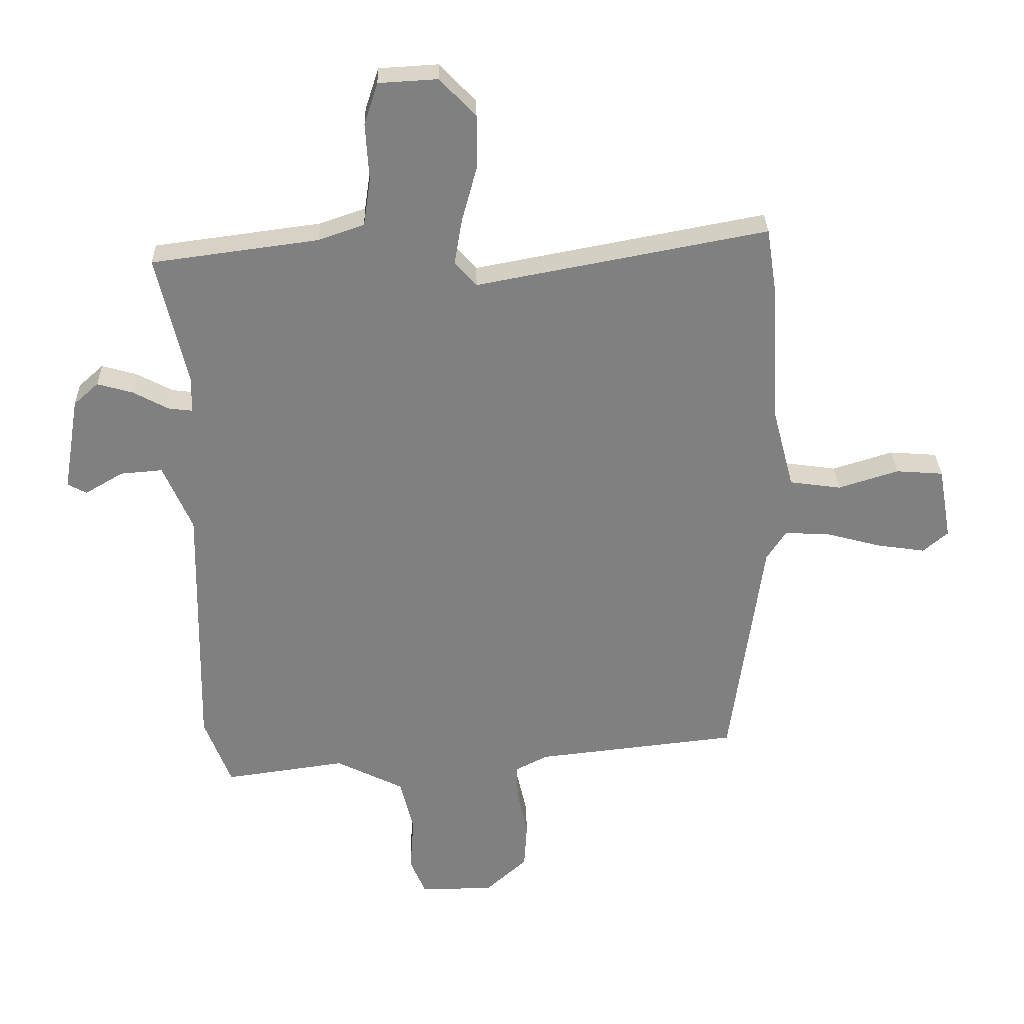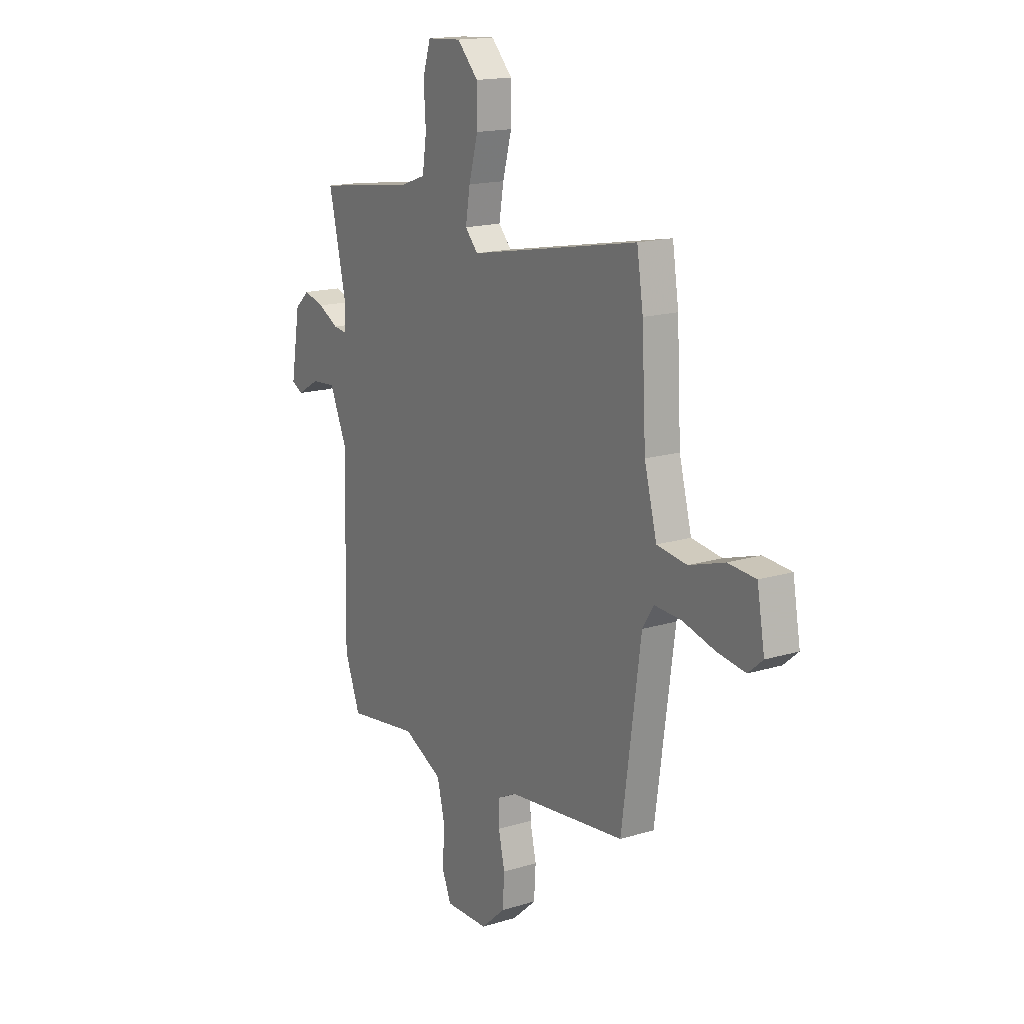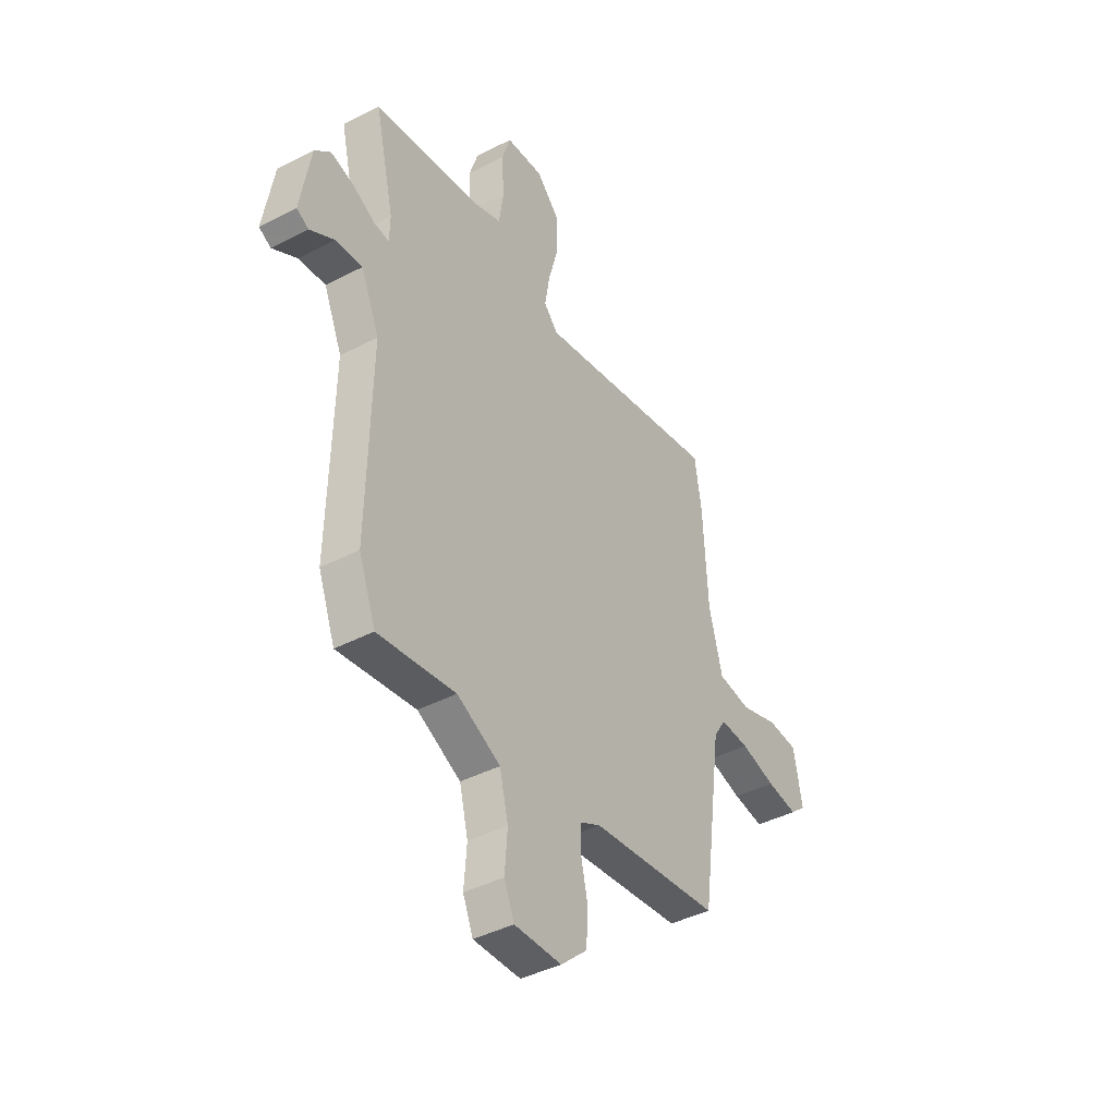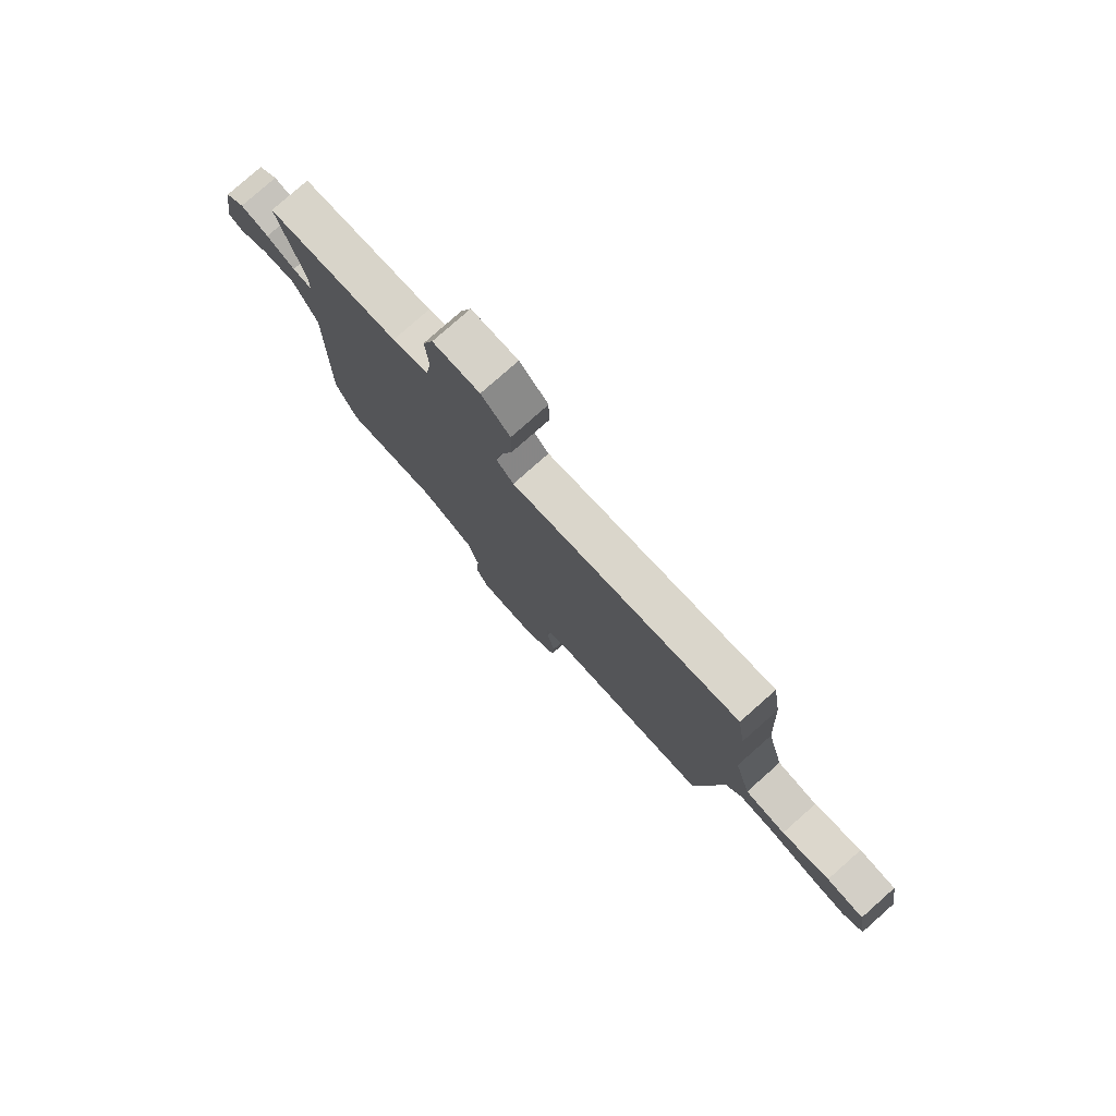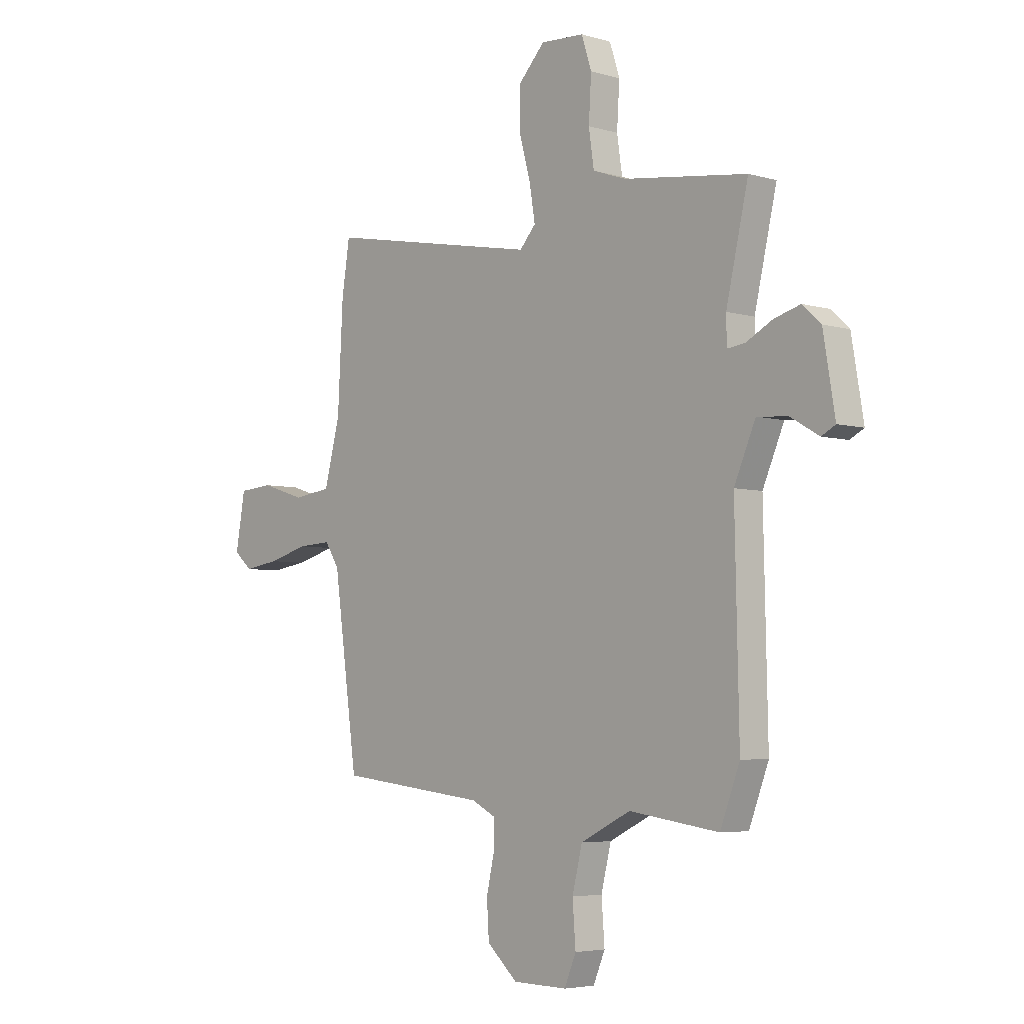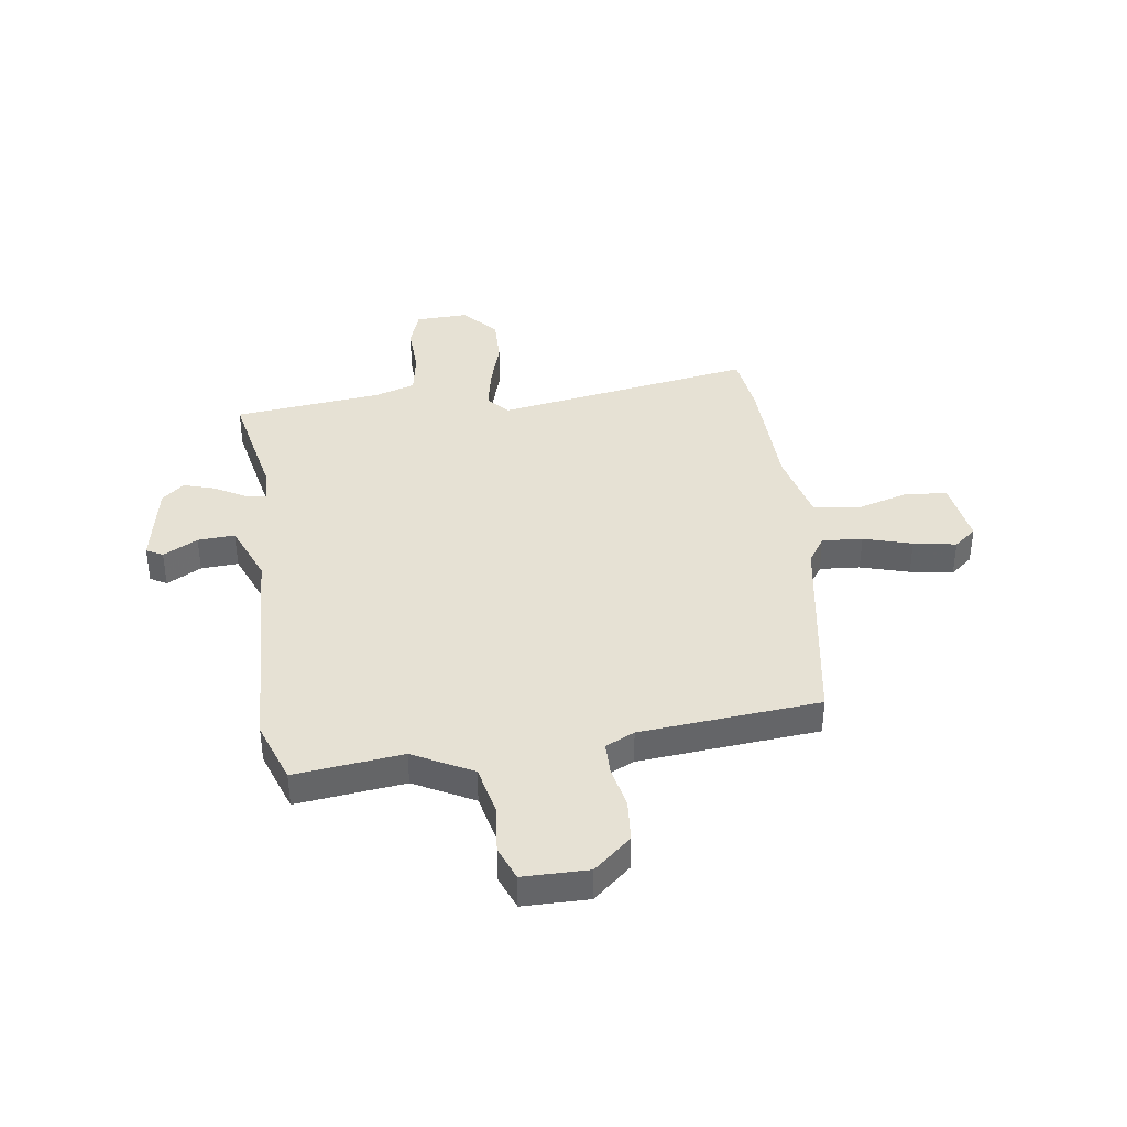
<metadata>
{"format":"obj","ext":"obj","renderer":"f3d","projection":"perspective","resolution":1024,"background":"white","views":[{"elev":30.1,"azim":178.6,"up":"+Z"},{"elev":16.4,"azim":-122.1,"up":"+Z"},{"elev":-41.6,"azim":122.1,"up":"+Z"},{"elev":79.1,"azim":-131.5,"up":"+Z"},{"elev":-4.8,"azim":47.4,"up":"+Z"},{"elev":39.0,"azim":173.4,"up":"+Y"}]}
</metadata>
<code>
v -0.509 0.07 0.44
v -0.491 0.07 0.558
v 0.002 0.07 0.464
v 0.039 0.07 0.505
v 0.026 0.07 0.583
v 0 0.07 0.678
v 0 0.07 0.768
v 0.061 0.07 0.832
v 0.161 0.07 0.826
v 0.184 0.07 0.755
v 0.178 0.07 0.658
v 0.19 0.07 0.577
v 0.267 0.07 0.55
v 0.55 0.07 0.512
v 0.499 0.07 0.29
v 0.5 0.07 0.229
v 0.541 0.07 0.234
v 0.601 0.07 0.266
v 0.661 0.07 0.283
v 0.703 0.07 0.245
v 0.73 0.07 0.084
v 0.698 0.07 0.067
v 0.633 0.07 0.105
v 0.562 0.07 0.111
v 0.513 0.07 -0.002
v 0.522 0.07 -0.442
v 0.477 0.07 -0.56
v 0.271 0.07 -0.531
v 0.156 0.07 -0.588
v 0.133 0.07 -0.681
v 0.14 0.07 -0.775
v 0.113 0.07 -0.839
v -0.012 0.07 -0.837
v -0.082 0.07 -0.774
v -0.087 0.07 -0.693
v -0.069 0.07 -0.613
v -0.068 0.07 -0.551
v -0.123 0.07 -0.523
v -0.466 0.07 -0.484
v -0.521 0.07 -0.085
v -0.554 0.07 -0.034
v -0.631 0.07 -0.038
v -0.724 0.07 -0.063
v -0.806 0.07 -0.075
v -0.848 0.07 -0.039
v -0.826 0.07 0.085
v -0.746 0.07 0.091
v -0.644 0.07 0.059
v -0.557 0.07 0.071
v -0.521 0.07 0.208
v -0.509 0 0.44
v -0.491 0 0.558
v 0.002 0 0.464
v 0.039 0 0.505
v 0.026 0 0.583
v 0 0 0.678
v 0 0 0.768
v 0.061 0 0.832
v 0.161 0 0.826
v 0.184 0 0.755
v 0.178 0 0.658
v 0.19 0 0.577
v 0.267 0 0.55
v 0.55 0 0.512
v 0.499 0 0.29
v 0.5 0 0.229
v 0.541 0 0.234
v 0.601 0 0.266
v 0.661 0 0.283
v 0.703 0 0.245
v 0.73 0 0.084
v 0.698 0 0.067
v 0.633 0 0.105
v 0.562 0 0.111
v 0.513 0 -0.002
v 0.522 0 -0.442
v 0.477 0 -0.56
v 0.271 0 -0.531
v 0.156 0 -0.588
v 0.133 0 -0.681
v 0.14 0 -0.775
v 0.113 0 -0.839
v -0.012 0 -0.837
v -0.082 0 -0.774
v -0.087 0 -0.693
v -0.069 0 -0.613
v -0.068 0 -0.551
v -0.123 0 -0.523
v -0.466 0 -0.484
v -0.521 0 -0.085
v -0.554 0 -0.034
v -0.631 0 -0.038
v -0.724 0 -0.063
v -0.806 0 -0.075
v -0.848 0 -0.039
v -0.826 0 0.085
v -0.746 0 0.091
v -0.644 0 0.059
v -0.557 0 0.071
v -0.521 0 0.208
f 46 47 48
f 45 46 48
f 44 45 48
f 43 44 48
f 42 43 48
f 41 42 48 49
f 40 41 49 50
f 1 2 3
f 50 1 3
f 40 50 3
f 39 40 3
f 38 39 3
f 34 35 36
f 33 34 36
f 32 33 36
f 31 32 36
f 30 31 36
f 29 30 36 37
f 38 3 4
f 37 38 4
f 29 37 4
f 28 29 4
f 28 4 5
f 27 28 5
f 26 27 5
f 25 26 5
f 21 22 23
f 20 21 23
f 19 20 23
f 18 19 23
f 17 18 23
f 16 17 23 24
f 13 14 15
f 12 13 15 16
f 9 10 11
f 8 9 11
f 7 8 11
f 6 7 11
f 5 6 11
f 5 11 12
f 16 24 25
f 12 16 25
f 5 12 25
f 98 97 96
f 98 96 95
f 98 95 94
f 98 94 93
f 98 93 92
f 99 98 92 91
f 100 99 91 90
f 53 52 51
f 53 51 100
f 53 100 90
f 53 90 89
f 53 89 88
f 86 85 84
f 86 84 83
f 86 83 82
f 86 82 81
f 86 81 80
f 87 86 80 79
f 54 53 88
f 54 88 87
f 54 87 79
f 54 79 78
f 55 54 78
f 55 78 77
f 55 77 76
f 55 76 75
f 73 72 71
f 73 71 70
f 73 70 69
f 73 69 68
f 73 68 67
f 74 73 67 66
f 65 64 63
f 66 65 63 62
f 61 60 59
f 61 59 58
f 61 58 57
f 61 57 56
f 61 56 55
f 62 61 55
f 75 74 66
f 75 66 62
f 75 62 55
f 1 51 52 2
f 2 52 53 3
f 3 53 54 4
f 4 54 55 5
f 5 55 56 6
f 6 56 57 7
f 7 57 58 8
f 8 58 59 9
f 9 59 60 10
f 10 60 61 11
f 11 61 62 12
f 12 62 63 13
f 13 63 64 14
f 14 64 65 15
f 15 65 66 16
f 16 66 67 17
f 17 67 68 18
f 18 68 69 19
f 19 69 70 20
f 20 70 71 21
f 21 71 72 22
f 22 72 73 23
f 23 73 74 24
f 24 74 75 25
f 25 75 76 26
f 26 76 77 27
f 27 77 78 28
f 28 78 79 29
f 29 79 80 30
f 30 80 81 31
f 31 81 82 32
f 32 82 83 33
f 33 83 84 34
f 34 84 85 35
f 35 85 86 36
f 36 86 87 37
f 37 87 88 38
f 38 88 89 39
f 39 89 90 40
f 40 90 91 41
f 41 91 92 42
f 42 92 93 43
f 43 93 94 44
f 44 94 95 45
f 45 95 96 46
f 46 96 97 47
f 47 97 98 48
f 48 98 99 49
f 49 99 100 50
f 50 100 51 1

</code>
